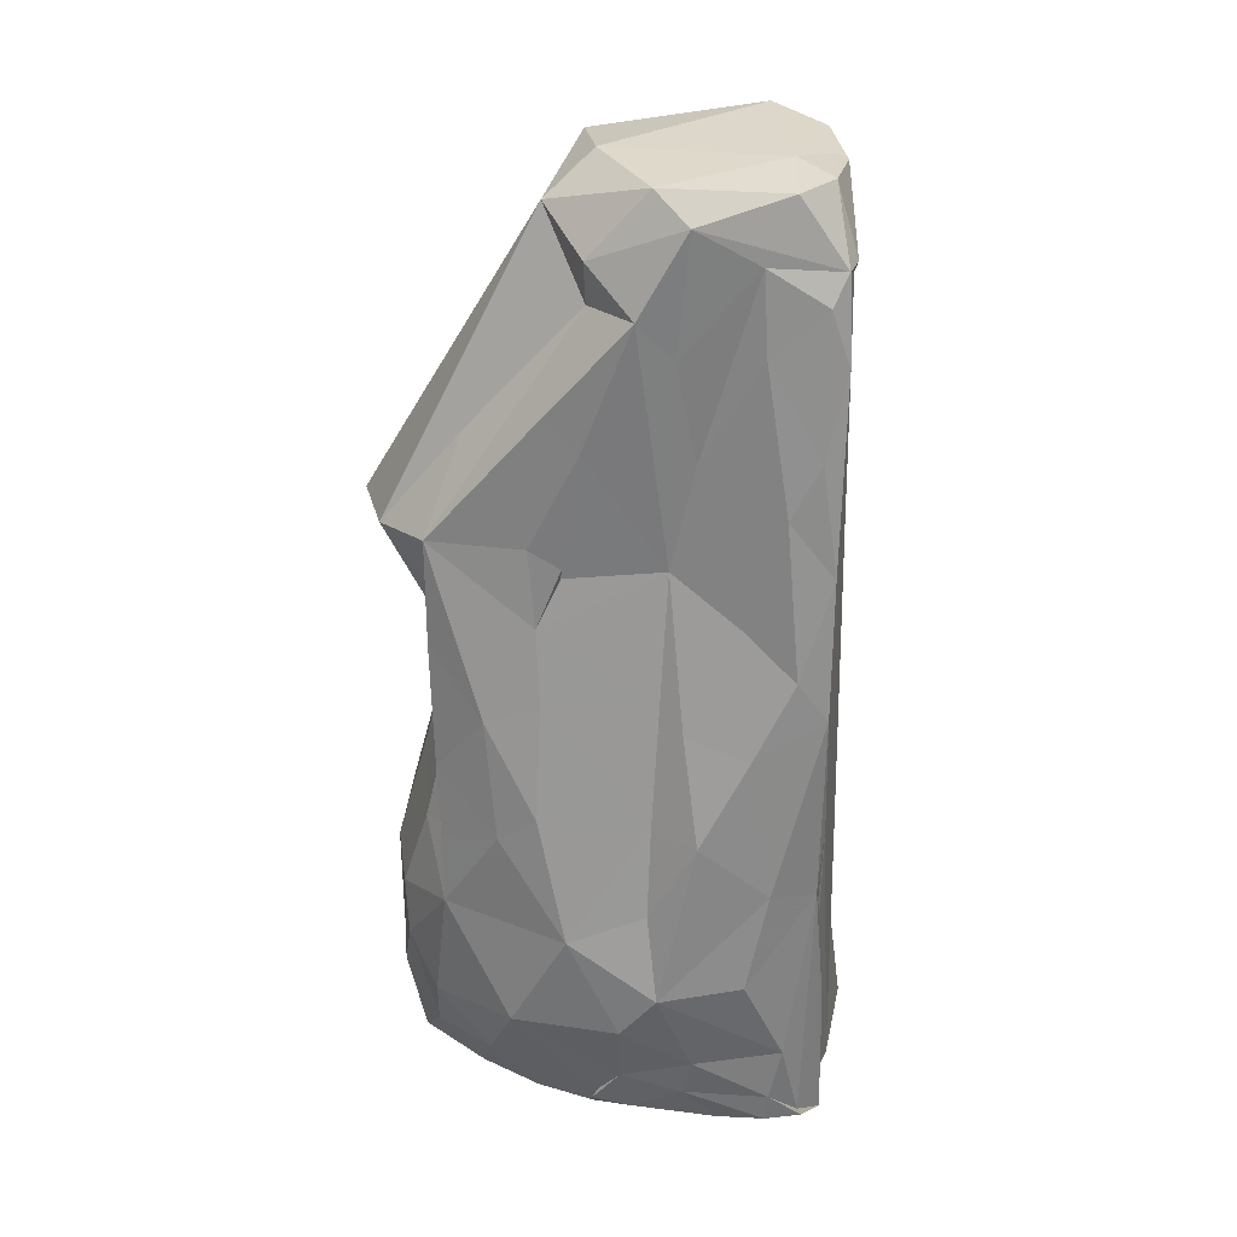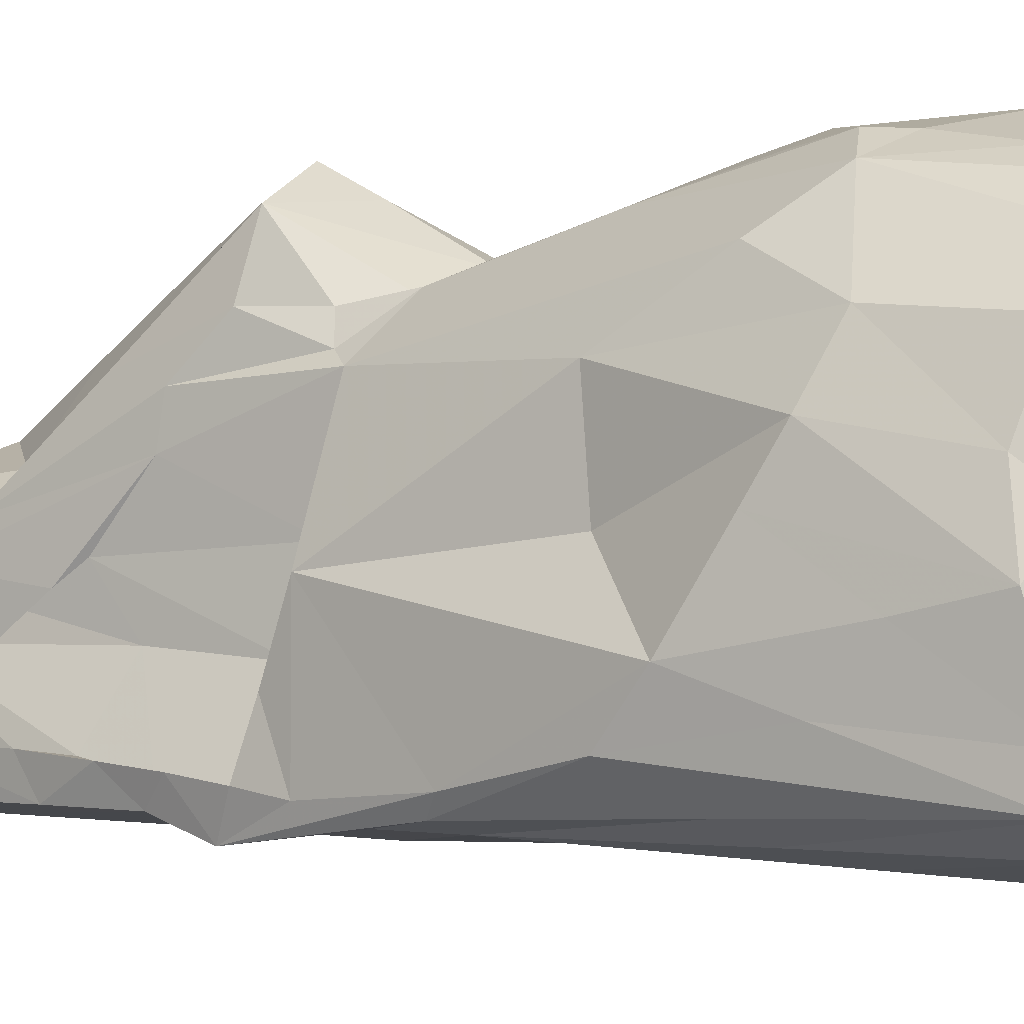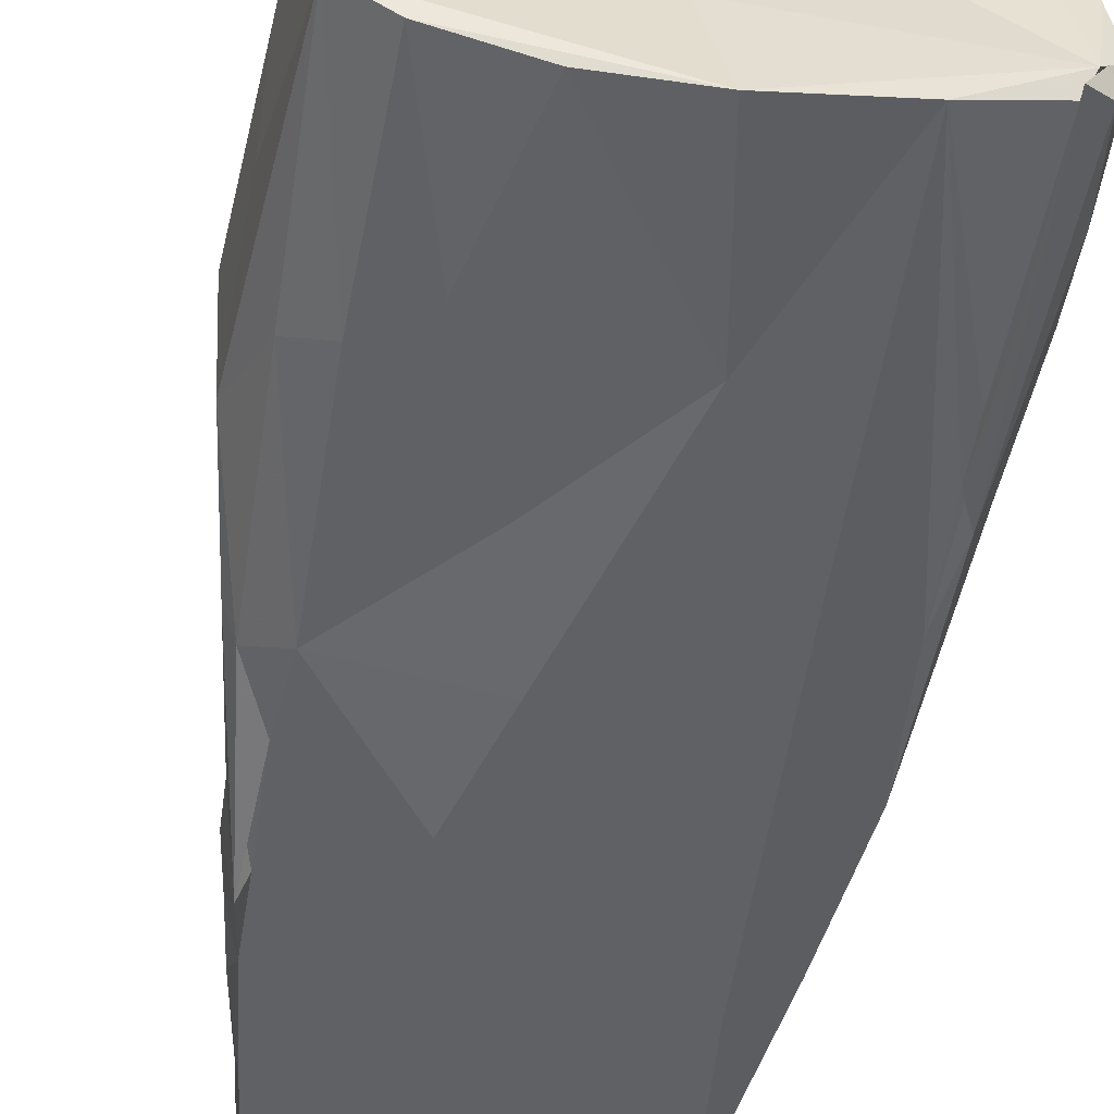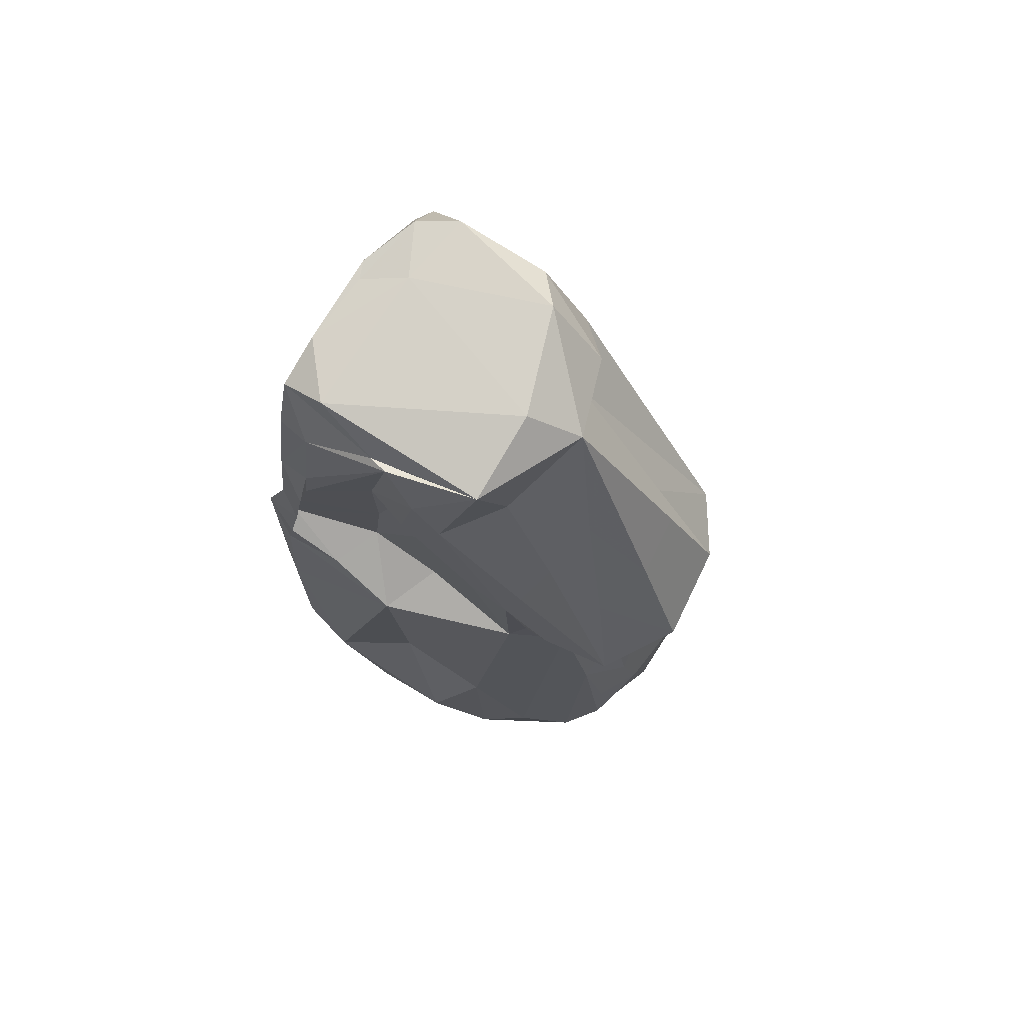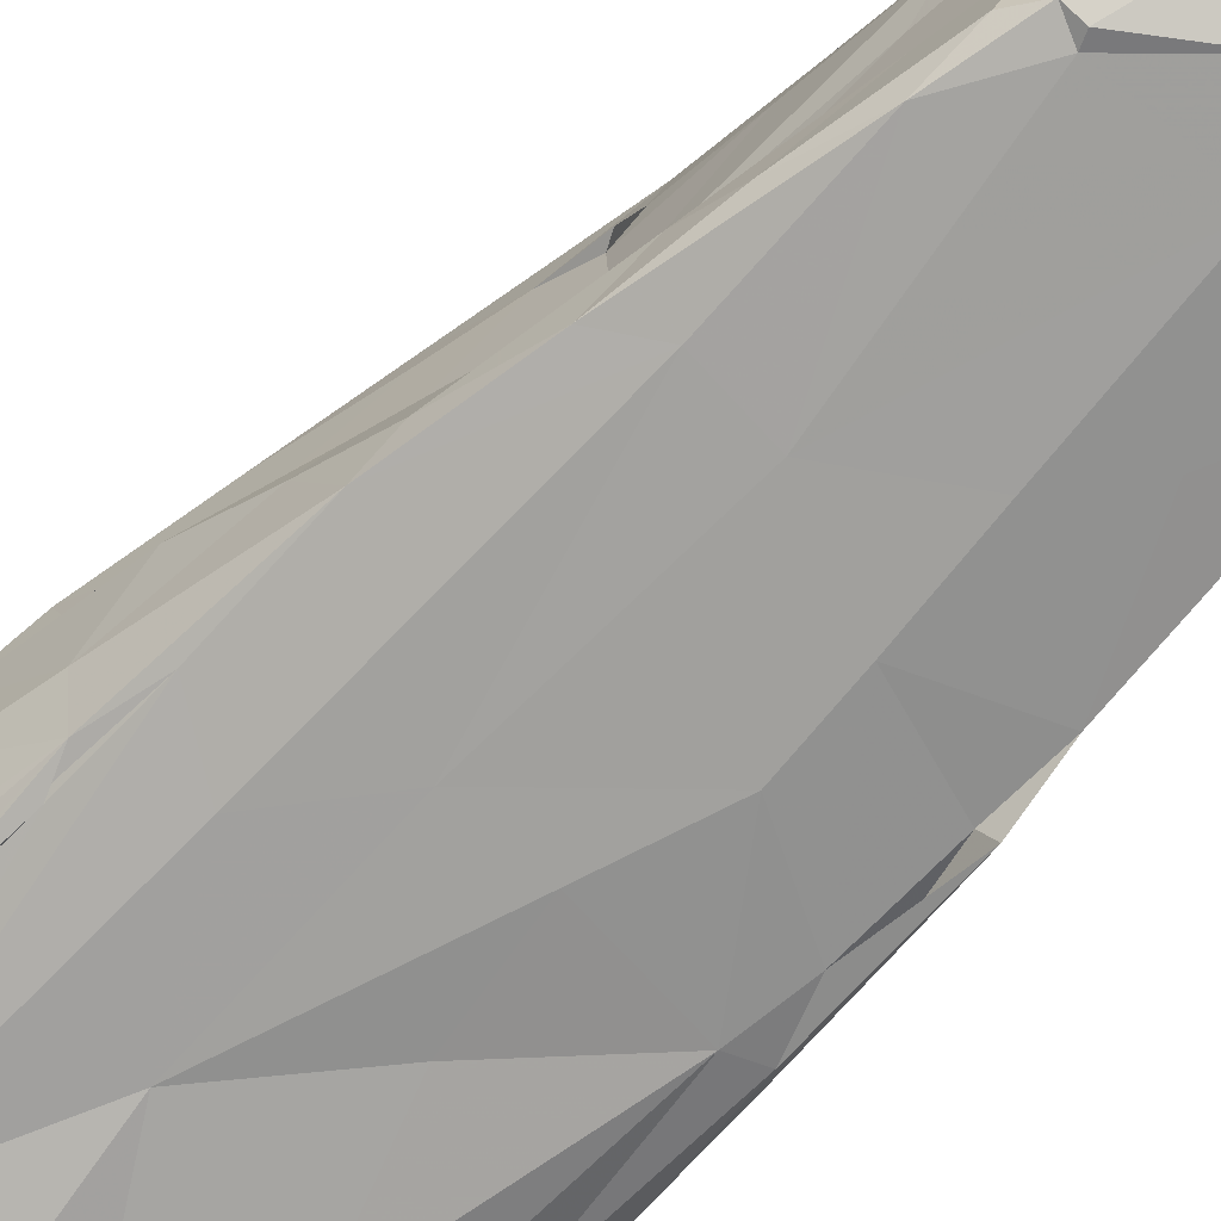
<metadata>
{"format":"obj","ext":"obj","renderer":"f3d","projection":"perspective","resolution":1024,"background":"white","views":[{"elev":32.1,"azim":87.5,"up":"+Y"},{"elev":-3.7,"azim":-56.3,"up":"+Z"},{"elev":-51.5,"azim":-9.8,"up":"+Z"},{"elev":77.7,"azim":-53.8,"up":"+Y"},{"elev":-68.8,"azim":134.3,"up":"+Z"}]}
</metadata>
<code>
v -2.032 -4.951 -1.871
v -2.044 -4.966 -1.499
v -1.602 -4.907 -2.115
v -1.984 -2.763 -1.888
v -1.639 -2.914 -2.063
v -1.919 -4.946 -0.1292
v -2.157 -4.752 -0.6033
v -1.356 -4.866 0.557
v -2.01 -4.617 0.1395
v -2.211 -3.953 -0.7621
v -2.202 -3.438 -1.331
v -2.311 -2.499 -0.9901
v -2.227 -3.034 -0.1269
v -2.174 -3.352 0.3951
v -0.1801 -4.894 -1.44
v 0.03724 -4.939 -2.378
v -1.155 -3.356 -2.199
v -0.8074 -4.883 -2.307
v -0.3907 -4.204 -2.235
v 0.3667 -3.04 -2.113
v -1.009 -4.866 -0.8441
v -0.3737 -4.84 0.358
v -2.231 -2.034 -1.531
v -1.932 -0.6655 -1.931
v -1.866 -1.819 -0.1978
v -2.046 -0.8156 -1.752
v -1.83 -1.715 0.8509
v -1.603 -0.775 -2.023
v -1.868 0.4169 -0.381
v -1.666 -0.05627 -1.995
v -1.288 0.439 0.9756
v -0.5733 -1.892 -2.067
v -0.3212 -0.6854 -2.104
v -0.6491 0.4406 -2.099
v 0.5241 -0.7586 -2.054
v -1.784 -4.815 0.919
v -1.945 -3.617 1.039
v -1.305 -4.867 1.242
v -1.396 -4.72 1.496
v -1.352 -3.34 1.975
v -1.019 -4.857 1.806
v -0.2213 -4.882 2.134
v 0.1551 -4.882 1.833
v -0.8355 -4.365 2.037
v -0.9836 -3.167 2.23
v -0.8529 -3.525 2.206
v -0.07225 -3.955 2.409
v -0.3524 -2.65 2.364
v -1.695 -2.75 1.504
v -0.8988 -1.478 1.903
v -0.8459 -2.556 2.16
v -0.4417 -2.099 2.214
v 0.2053 -2.48 2.388
v -0.3847 -1.022 1.933
v 0.2337 -1.163 2.031
v -0.8908 0.09387 1.51
v -0.7964 -0.4376 1.678
v 0.02166 0.07479 1.71
v -1.72 1.127 -2.122
v -1.87 0.4168 -1.82
v -1.799 0.446 -1.876
v -1.854 0.9179 -1.731
v -1.641 1.037 -1.929
v -1.814 0.7185 -1.134
v -1.766 1.529 -1.648
v -1.652 1.692 -1.798
v -0.5446 1.342 -2.068
v -1.648 1.046 -1.833
v -1.631 1.797 -1.907
v -1.267 2.129 -0.8083
v -0.3984 2.447 -2.033
v -1.283 0.8449 -0.9352
v -1.236 0.6451 -0.1455
v -1.267 2.605 -0.2017
v -1.297 1.997 0.471
v -1.677 2.197 -1.577
v -1.51 2.813 -1.875
v -1.567 2.436 -1.546
v -0.9335 3.105 -1.936
v -1.532 3.038 -1.499
v -1.383 4.162 -1.469
v -0.1593 4.328 -1.978
v -1.235 4.667 -0.5486
v -1.29 3.446 -0.7758
v -1.319 2.891 -0.409
v -1.246 3.466 -0.4846
v -1.29 4.07 -0.2198
v -1.335 4.015 -1.845
v -1.123 4.74 -1.854
v -0.613 4.898 -1.881
v 0.3046 4.922 -1.947
v 0.1266 4.915 -1.864
v 0.4044 4.997 -1.465
v -1.277 3.658 0.0937
v -0.9522 4.793 0.3575
v -1.199 4.622 -0.7446
v -1.103 4.969 -1.394
v -1.095 4.666 -0.2828
v -0.03485 4.951 0.281
v -1.138 0.6291 1.113
v -1.033 0.7055 1.409
v -0.7216 0.2964 1.51
v -1.056 1.296 2.141
v -1.282 1.935 0.9282
v -1.224 1.4 1.435
v -1.175 2.542 1.052
v -0.7852 2.784 1.147
v -0.2988 1.406 2.541
v -0.6945 2.215 1.767
v -0.1691 0.9051 2.241
v -0.1229 2.472 1.949
v 0.6427 1.532 2.368
v -0.6457 3.719 0.4896
v -0.2777 3.35 1.277
v 0.497 2.541 1.841
v 0.2051 4.554 0.7848
v 1.108 -4.902 -2.112
v 1.946 -4.901 -1.562
v 1.838 -4.822 -1.791
v 1.198 -1.684 -2.035
v 1.807 -2.881 -1.842
v 1.012 -4.829 -0.7161
v 1.507 -4.87 0.6339
v 2.033 -4.896 -0.8514
v 1.789 -5.022 -1.962
v 1.951 -4.975 -1.675
v 2.222 -4.726 -1.711
v 2.05 -4.807 -1.692
v 1.897 -3.605 -1.741
v 1.937 -4.109 -1.678
v 1.834 -3.454 -1.916
v 2.158 -3.921 -1.495
v 1.97 -2.015 -1.782
v 2.159 -4.828 -1.342
v 2.173 -4.513 -1.369
v 2.116 -4.453 -0.4794
v 1.968 -4.765 0.04158
v 2.173 -4.027 -0.569
v 2.006 -4.298 0.1563
v 2.269 -2.96 -1.067
v 2.299 -3.078 -0.1936
v 2.233 -3.532 0.1751
v 1.815 -2.358 -1.842
v 1.854 -1.306 -1.847
v 1.938 0.01223 -1.807
v 1.665 0.005191 -0.2331
v 1.896 -1.239 -0.1479
v 1.829 -1.154 0.9509
v 1.612 0.02185 0.8943
v 1.833 -0.1989 -0.4488
v 1.824 -2.843 -1.861
v 1.864 -2.652 -1.797
v 1.849 -2.752 -1.807
v 2.076 -2.172 -0.1066
v 2.151 -1.909 -1.301
v 2.155 -1.303 -0.579
v 2.023 -0.3991 -1.078
v 1.913 0.4179 -1.5
v 1.062 -4.846 1.217
v 0.4912 -4.863 2.191
v 1.078 -4.884 1.565
v 1.722 -4.909 0.4208
v 1.543 -4.828 0.9918
v 1.604 -4.218 1.484
v 1.038 -4.298 2.03
v 1.937 -3.552 1.257
v 1.863 -4.618 0.3805
v 1.369 -3.603 2.017
v 0.5355 -3.887 2.376
v 0.7723 -2.645 2.325
v 0.9275 -3.206 2.297
v 1.914 -4.686 0.4402
v 1.504 -2.342 1.888
v 0.8798 -1.741 2.058
v 1.433 -1.56 1.678
v 2.088 -2.465 0.6909
v 1.728 -1.428 1.337
v 1.425 -1.614 1.894
v 0.7838 -0.6713 1.793
v 0.8302 0.000244 1.575
v 1.168 0.367 1.281
v 1.561 -0.1618 1.438
v 1.418 -1.095 1.544
v 1.432 -1.118 1.541
v 1.339 -0.7976 1.915
v 1.407 -1.063 1.533
v 1.418 -1.016 1.505
v 1.429 -0.9894 1.506
v 1.402 -0.9247 1.493
v 1.418 -0.8287 1.448
v 1.401 -0.8541 1.471
v 1.43 -0.8635 1.448
v 1.443 -0.896 1.457
v 1.429 -1.053 1.535
v 1.433 -0.9986 1.513
v 1.363 -0.02449 1.435
v 1.413 -0.2308 1.26
v 1.229 0.5232 1.942
v 0.5506 1.76 -2.008
v 1.318 1.777 -1.945
v 1.755 1.438 -1.831
v 1.681 2.025 -1.376
v 1.683 0.8782 -0.9921
v 1.41 1.368 -0.3242
v 1.464 0.8067 0.9194
v 1.378 1.302 0.6758
v 1.381 2.596 0.4897
v 1.046 4.173 -1.936
v 1.446 3.408 -1.897
v 1.63 2.571 -1.68
v 1.439 3.994 -1.706
v 1.371 2.456 -0.5667
v 1.355 3.472 -0.3599
v 1.403 3.877 0.003546
v 1.446 3.51 -1.159
v 0.9055 4.98 -1.769
v 1.11 4.299 -1.963
v 1.301 4.279 -1.869
v 1.183 4.955 -1.408
v 1.009 4.963 -0.1633
v 1.333 4.344 -1.121
v 1.324 4.708 -0.4779
v 1.034 4.306 0.4345
v 1.298 2.921 0.8289
v 1.002 0.7343 1.739
v 1.395 0.6902 0.9614
v 1.285 0.8242 1.024
v 1.402 0.7745 0.9324
v 1.384 0.7948 0.9417
v 1.388 0.8459 0.9207
v 1.348 1.084 0.8998
v 1.406 0.8474 0.9154
v 1.395 0.8606 0.9448
v 1.154 1.355 1.848
v 1.167 1.619 1.94
v 1.403 0.6795 0.9787
v 1.403 0.7296 0.9638
v 1.395 0.7744 0.9659
v 1.457 1.444 0.6695
v 1.35 1.096 1.005
v 1.405 0.8682 0.9073
v 1.35 1.6 0.9854
v 1.244 1.272 1.442
v 0.6858 2.512 1.553
v 0.784 3.783 0.4096
f 7 2 6
f 6 2 8
f 6 9 7
f 2 10 11
f 2 7 10
f 1 2 11
f 10 7 13
f 13 7 14
f 3 16 1
f 1 16 15
f 3 17 18
f 1 5 3
f 5 17 3
f 3 18 16
f 18 19 16
f 18 17 19
f 1 21 2
f 15 21 1
f 2 21 8
f 8 21 22
f 4 1 23
f 4 5 1
f 4 23 24
f 11 10 12
f 23 11 12
f 1 11 23
f 10 13 12
f 12 13 25
f 23 12 26
f 13 14 25
f 26 24 23
f 24 28 4
f 26 12 29
f 12 25 29
f 25 27 29
f 17 5 28
f 17 28 32
f 17 20 19
f 17 32 20
f 4 28 5
f 28 24 30
f 32 28 33
f 28 34 33
f 6 36 9
f 9 36 37
f 7 9 14
f 9 37 14
f 6 8 36
f 36 8 38
f 39 40 36
f 36 38 39
f 38 41 39
f 39 41 40
f 36 40 37
f 38 8 41
f 41 43 42
f 8 22 43
f 8 43 41
f 41 44 40
f 40 44 46
f 40 46 45
f 42 44 41
f 42 47 44
f 47 46 44
f 14 27 25
f 37 40 49
f 37 27 14
f 37 49 27
f 40 50 49
f 40 45 50
f 45 51 50
f 46 48 45
f 45 48 51
f 51 48 52
f 46 47 48
f 51 52 50
f 48 53 52
f 49 50 56
f 27 49 31
f 27 31 29
f 49 56 31
f 56 50 57
f 50 54 57
f 57 54 58
f 54 55 58
f 50 52 54
f 54 52 55
f 24 26 59
f 59 26 60
f 60 62 59
f 62 66 65
f 62 65 59
f 29 60 26
f 60 29 64
f 60 64 62
f 24 59 30
f 61 30 59
f 30 61 63
f 28 30 34
f 63 67 30
f 30 67 34
f 61 59 63
f 62 68 66
f 59 69 63
f 59 65 69
f 68 70 66
f 63 69 67
f 69 71 67
f 33 34 35
f 64 29 72
f 72 29 73
f 29 31 73
f 64 68 62
f 64 72 68
f 68 72 70
f 72 73 74
f 69 65 76
f 69 77 79
f 69 76 77
f 69 79 71
f 71 79 82
f 66 76 65
f 66 78 76
f 66 70 78
f 76 78 80
f 70 84 78
f 72 74 70
f 73 75 74
f 74 75 85
f 77 76 80
f 78 83 80
f 78 84 83
f 77 80 81
f 84 70 86
f 85 86 74
f 70 74 86
f 84 86 85
f 84 85 87
f 77 88 79
f 77 81 88
f 88 82 79
f 88 81 89
f 88 89 82
f 82 89 91
f 91 89 90
f 91 90 92
f 92 90 93
f 80 83 81
f 84 87 83
f 87 94 95
f 81 96 89
f 96 81 83
f 89 96 97
f 89 97 90
f 96 98 95
f 83 98 96
f 87 95 83
f 83 95 98
f 96 95 97
f 90 97 93
f 95 99 97
f 73 31 75
f 31 56 100
f 56 101 100
f 75 31 104
f 31 100 104
f 100 101 105
f 100 105 104
f 56 57 102
f 56 102 101
f 102 103 101
f 57 58 102
f 102 58 103
f 101 103 105
f 107 103 109
f 103 108 109
f 58 110 103
f 110 108 103
f 108 111 109
f 110 112 108
f 108 112 111
f 85 75 87
f 75 94 87
f 75 104 94
f 105 106 104
f 105 103 106
f 103 107 106
f 94 104 106
f 106 113 94
f 106 107 113
f 109 114 107
f 109 111 114
f 94 113 95
f 107 114 113
f 113 114 116
f 114 111 116
f 113 116 95
f 95 116 99
f 19 20 16
f 16 20 117
f 16 118 15
f 16 117 118
f 119 118 117
f 117 20 120
f 117 121 119
f 15 122 21
f 15 118 122
f 22 21 122
f 118 123 122
f 118 124 123
f 125 128 127
f 125 127 126
f 125 126 129
f 126 119 129
f 126 130 119
f 126 118 130
f 125 129 131
f 125 133 128
f 131 133 125
f 119 121 129
f 126 134 118
f 118 134 124
f 118 119 130
f 128 135 127
f 127 134 126
f 128 132 135
f 134 135 136
f 134 136 124
f 127 135 134
f 123 124 137
f 124 136 137
f 137 136 139
f 135 138 136
f 135 132 138
f 138 139 136
f 138 142 139
f 132 141 138
f 32 33 20
f 20 33 35
f 120 144 117
f 117 144 143
f 35 120 20
f 144 120 145
f 147 149 148
f 147 146 149
f 131 129 151
f 121 152 129
f 151 129 152
f 133 132 128
f 121 153 152
f 117 143 121
f 153 121 151
f 151 121 131
f 152 133 151
f 133 153 151
f 143 131 121
f 143 153 133
f 133 152 144
f 144 152 143
f 143 133 131
f 132 133 140
f 132 140 141
f 141 142 138
f 140 133 155
f 154 141 156
f 140 155 141
f 155 156 141
f 144 145 133
f 133 145 155
f 155 145 157
f 156 147 154
f 155 157 156
f 145 158 157
f 150 147 156
f 156 157 150
f 147 150 146
f 22 122 159
f 43 22 160
f 22 159 160
f 159 161 160
f 122 123 159
f 137 162 123
f 123 162 163
f 162 164 163
f 161 159 123
f 123 163 161
f 160 161 165
f 161 164 165
f 163 164 161
f 164 167 166
f 165 164 168
f 164 166 168
f 42 43 160
f 42 160 47
f 47 160 169
f 160 165 169
f 47 169 170
f 169 165 171
f 171 165 168
f 137 172 162
f 167 172 139
f 137 139 172
f 167 162 172
f 162 167 164
f 139 166 167
f 139 142 166
f 168 166 173
f 174 173 175
f 176 177 173
f 177 178 173
f 47 53 48
f 47 170 53
f 169 171 170
f 53 170 174
f 52 53 55
f 55 53 174
f 168 173 171
f 170 171 173
f 170 173 174
f 173 178 175
f 58 55 179
f 58 179 180
f 184 175 183
f 175 178 183
f 185 183 186
f 185 186 175
f 186 181 175
f 189 187 188
f 188 178 190
f 189 191 181
f 196 188 185
f 185 188 190
f 185 190 189
f 196 192 193
f 189 192 196
f 191 189 196
f 187 189 181
f 186 178 187
f 188 187 178
f 183 178 186
f 184 178 185
f 183 185 194
f 184 194 178
f 183 194 184
f 181 194 185
f 194 187 195
f 194 195 178
f 178 195 190
f 192 189 190
f 190 195 196
f 187 185 195
f 189 188 195
f 185 189 195
f 177 185 178
f 148 149 182
f 175 181 180
f 179 175 180
f 190 181 191
f 190 193 197
f 197 193 192
f 197 192 191
f 192 190 191
f 190 197 181
f 190 196 193
f 197 191 196
f 185 182 198
f 177 182 185
f 174 179 55
f 175 179 174
f 141 176 142
f 141 154 176
f 166 142 176
f 166 176 173
f 154 147 176
f 147 148 176
f 176 148 177
f 148 182 177
f 35 34 199
f 34 67 199
f 35 200 120
f 120 200 145
f 35 199 200
f 145 200 201
f 150 204 146
f 146 204 205
f 203 204 150
f 204 203 202
f 67 71 199
f 71 82 199
f 208 209 199
f 201 210 202
f 199 209 200
f 200 209 201
f 201 209 210
f 209 211 210
f 202 212 204
f 212 213 204
f 202 210 215
f 202 215 212
f 211 215 210
f 213 214 204
f 204 214 207
f 145 201 158
f 201 202 158
f 157 158 150
f 158 203 150
f 158 202 203
f 82 208 199
f 82 91 208
f 208 91 217
f 91 216 217
f 92 93 216
f 91 92 216
f 208 217 218
f 209 208 218
f 209 218 211
f 217 216 218
f 216 219 218
f 97 99 93
f 93 99 220
f 215 221 212
f 215 211 221
f 211 218 221
f 218 222 221
f 212 221 213
f 214 224 207
f 221 222 213
f 213 222 214
f 214 222 223
f 218 219 222
f 216 93 219
f 222 220 223
f 219 93 220
f 222 219 220
f 180 225 112
f 146 205 149
f 197 228 227
f 238 227 228
f 229 227 238
f 228 232 231
f 229 228 230
f 241 228 231
f 230 228 241
f 228 197 233
f 228 233 232
f 181 225 180
f 196 198 234
f 205 182 149
f 197 226 181
f 197 196 236
f 226 227 196
f 197 227 226
f 181 196 227
f 181 236 196
f 236 226 237
f 236 237 197
f 229 230 227
f 231 227 230
f 196 238 237
f 237 228 229
f 237 229 197
f 196 233 238
f 229 238 233
f 229 233 197
f 204 206 205
f 231 232 240
f 233 241 231
f 230 233 231
f 230 232 233
f 232 241 240
f 206 239 205
f 204 207 206
f 206 242 239
f 206 207 242
f 227 243 181
f 231 240 227
f 227 240 243
f 181 234 225
f 243 234 181
f 235 205 242
f 239 242 205
f 233 196 240
f 196 234 243
f 196 243 240
f 182 205 235
f 58 180 110
f 110 180 112
f 112 225 234
f 196 185 198
f 198 182 235
f 198 235 234
f 112 234 235
f 235 245 244
f 242 207 224
f 242 224 235
f 224 245 235
f 111 112 115
f 244 115 112
f 244 112 235
f 116 244 245
f 111 115 116
f 244 116 115
f 245 223 116
f 223 220 116
f 220 99 116
f 245 224 214
f 245 214 223
f 153 143 152
f 184 185 175
f 181 186 194
f 194 186 187
f 187 181 185
f 196 195 188
f 237 238 228
f 232 230 241
f 181 226 236
f 237 226 196
f 241 233 240

</code>
